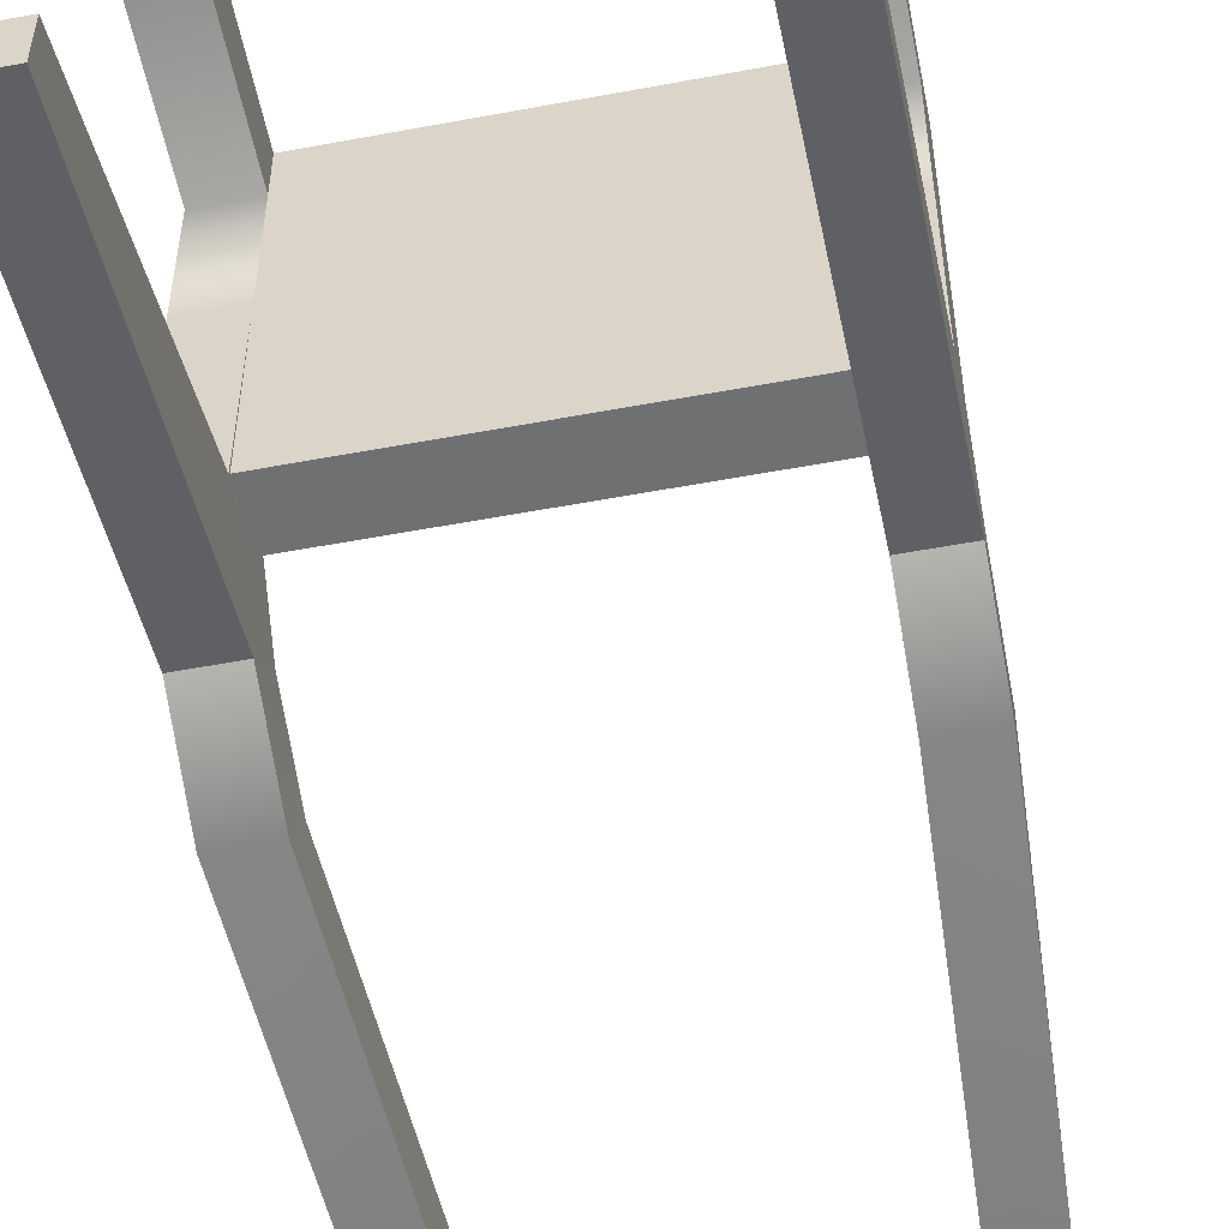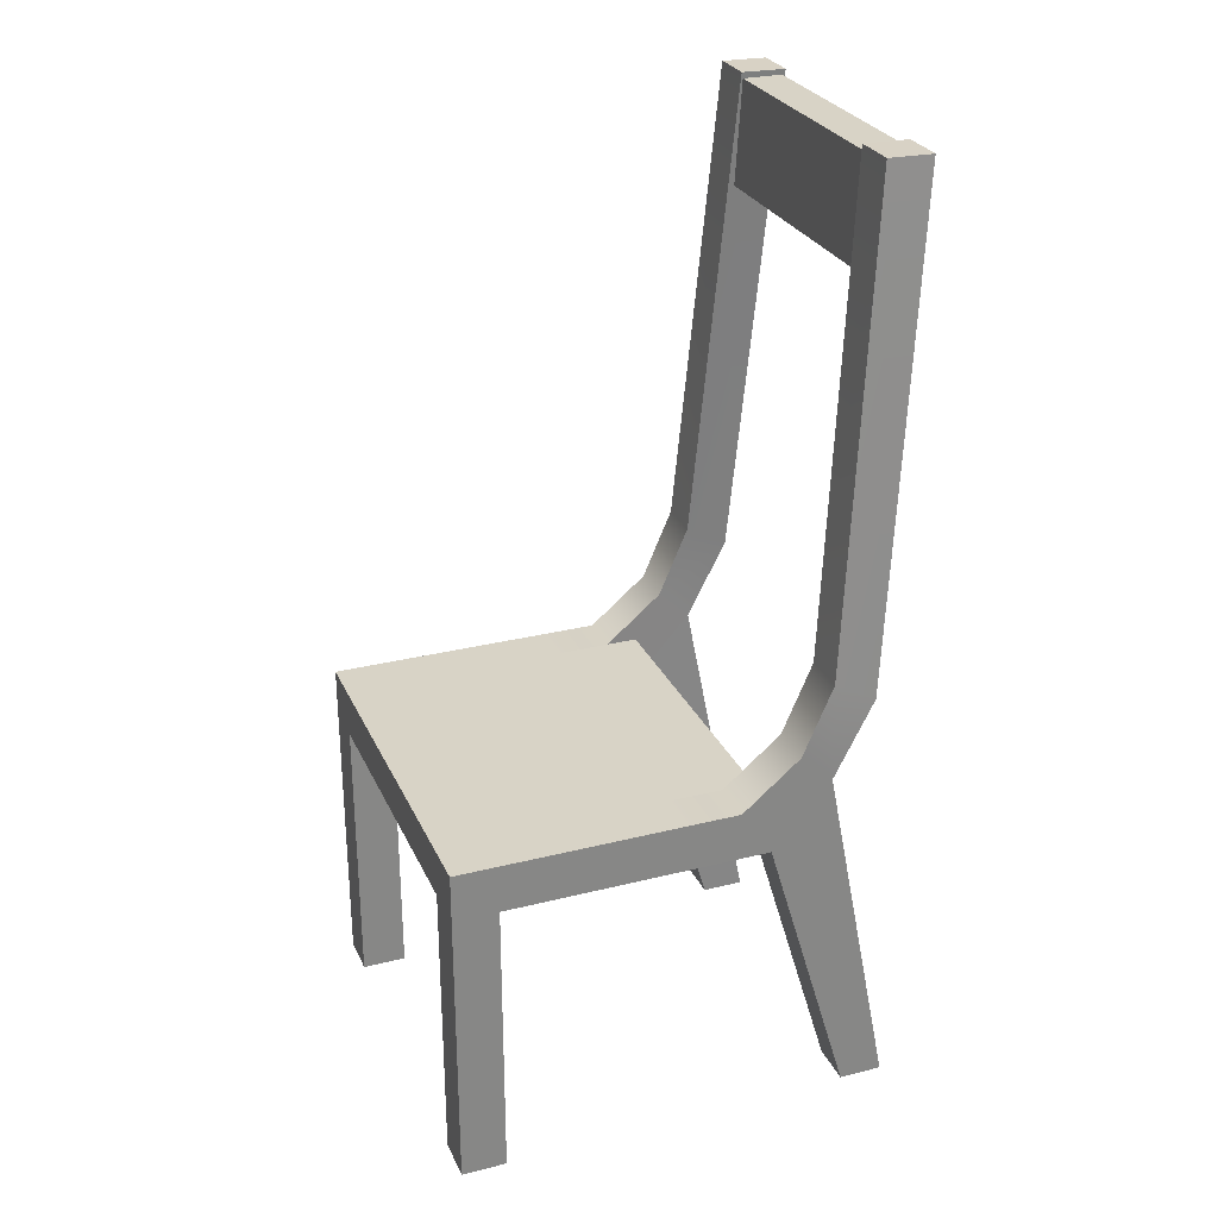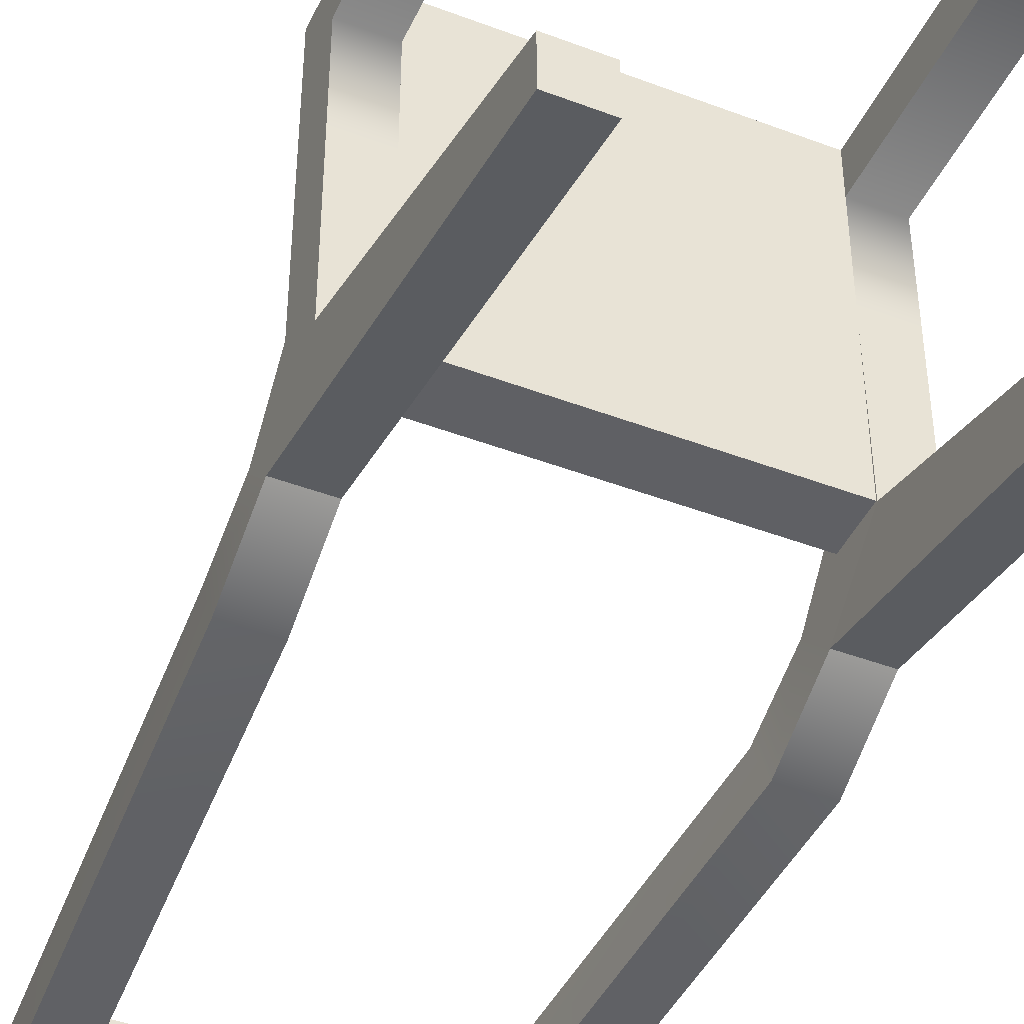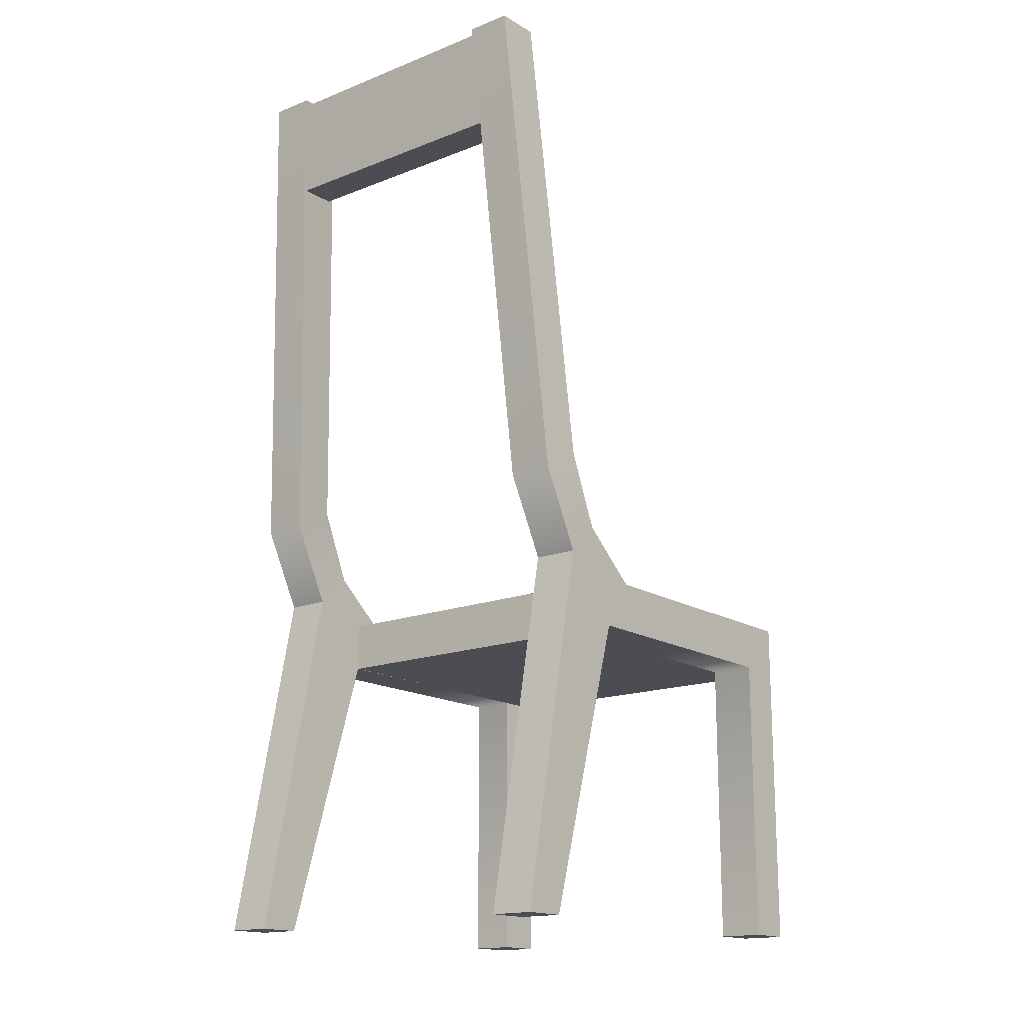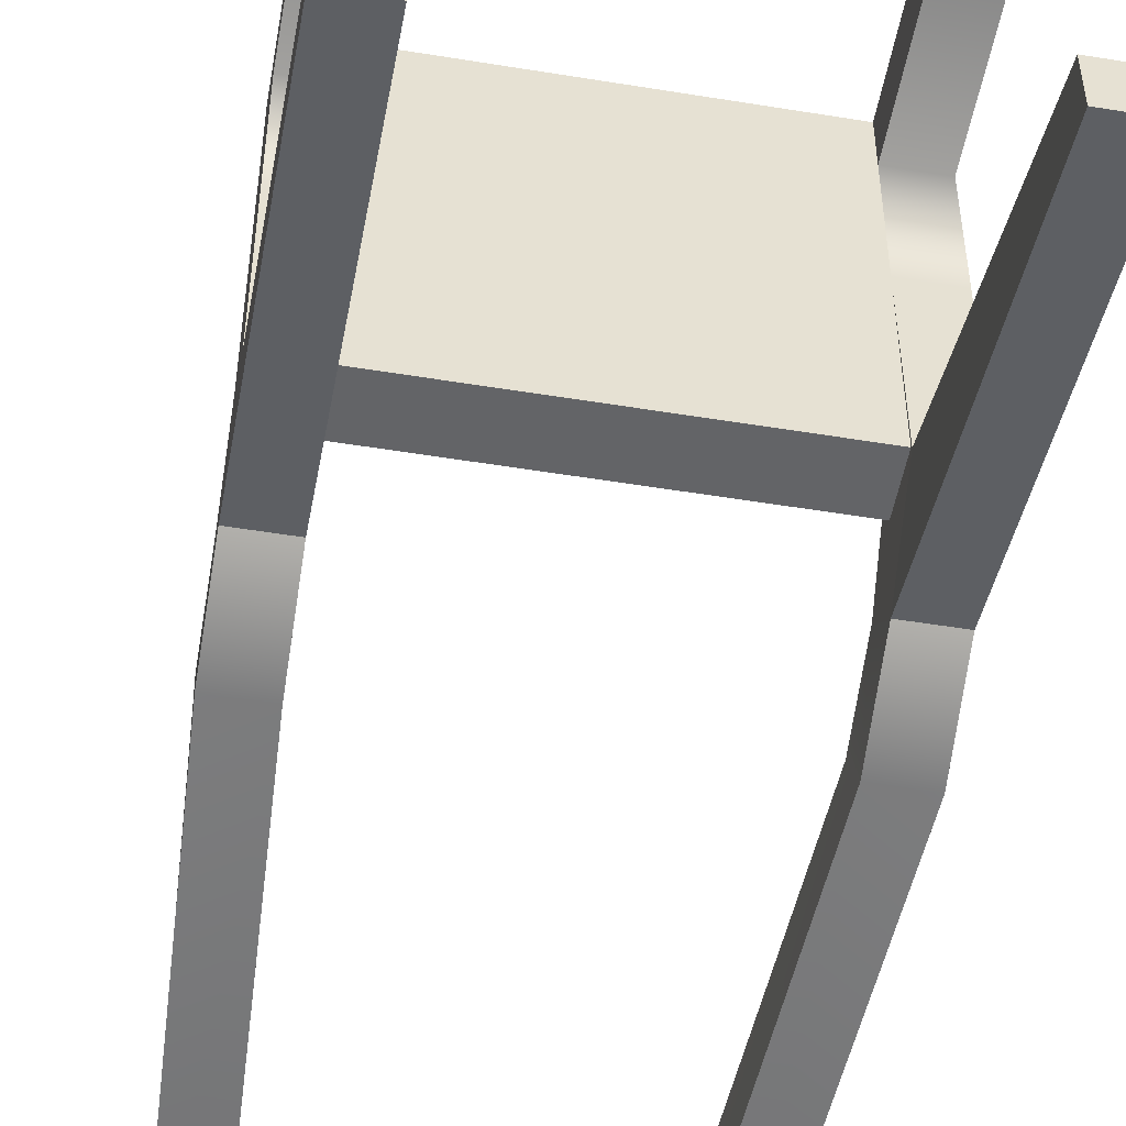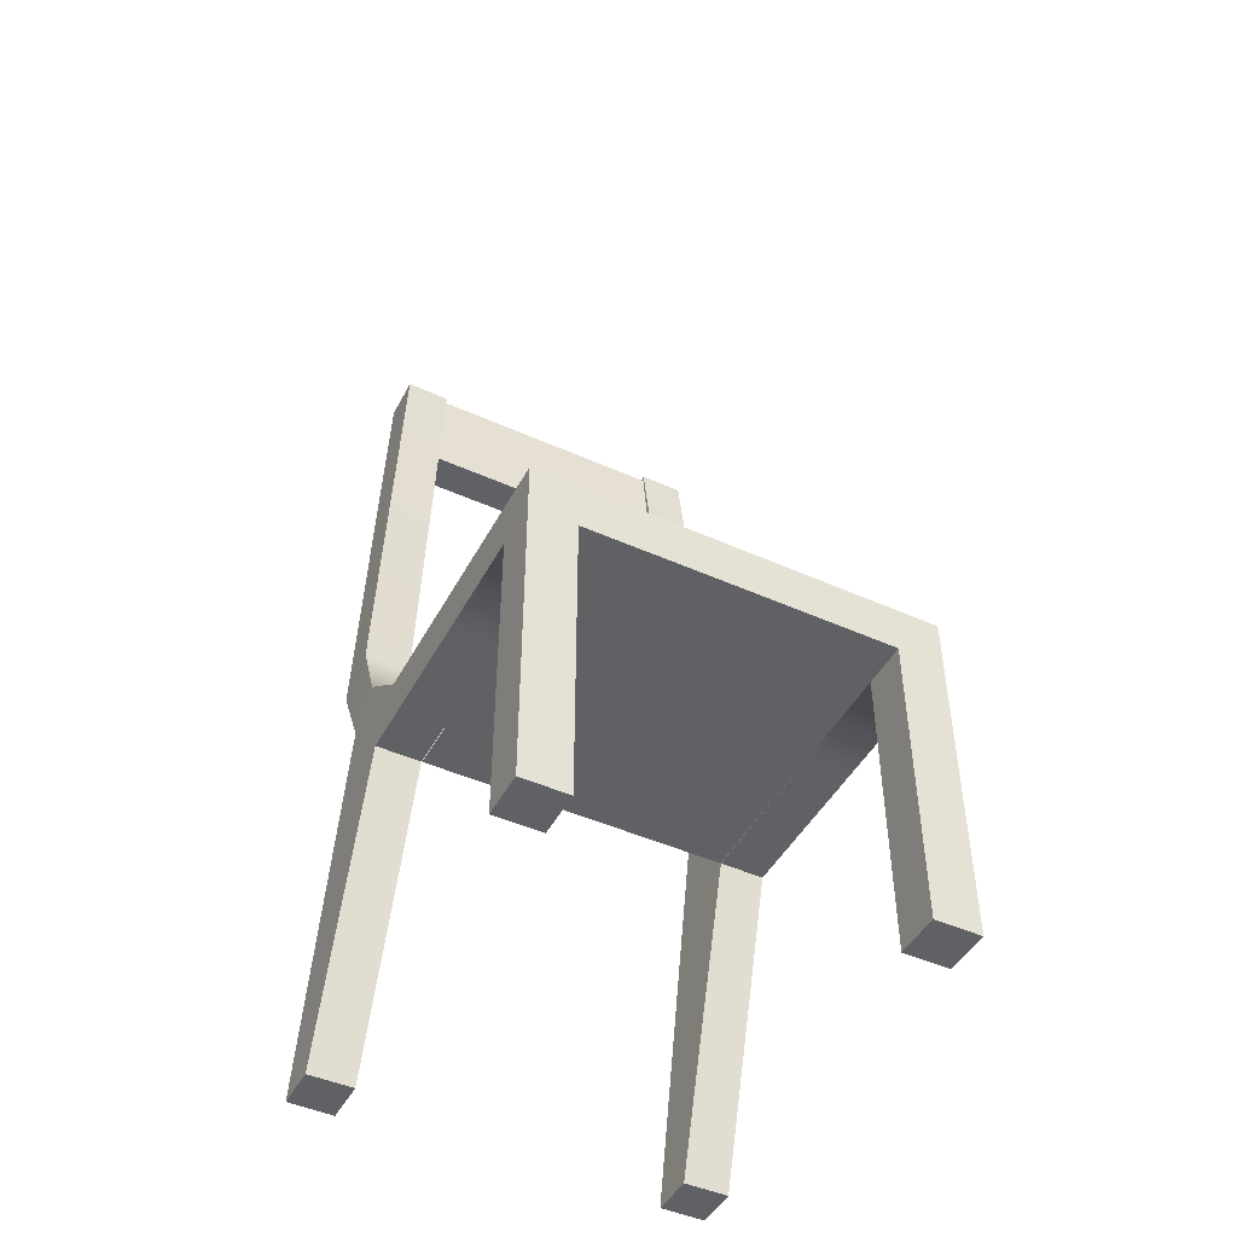
<metadata>
{"format":"obj","ext":"obj","renderer":"f3d","projection":"perspective","resolution":1024,"background":"white","views":[{"elev":-54.8,"azim":11.2,"up":"+Z"},{"elev":27.9,"azim":69.1,"up":"+Y"},{"elev":-44.1,"azim":-24.0,"up":"+Z"},{"elev":-16.4,"azim":-141.3,"up":"+Y"},{"elev":-51.2,"azim":-10.1,"up":"+Z"},{"elev":-46.7,"azim":-27.1,"up":"+Y"}]}
</metadata>
<code>
v -24.78 149.3 -30.53
v 24.78 149.3 -30.53
v -24.78 168 -31.14
v 24.78 168 -31.14
v -24.78 168 -38.35
v 24.78 168 -38.35
v -24.78 149.3 -37.15
v 24.78 149.3 -37.15
v -27.23 52.82 42.03
v 27.23 52.82 42.03
v -27.23 61.62 42.03
v 27.23 61.62 42.03
v -27.23 61.62 -14.25
v 27.23 61.62 -14.25
v -27.23 52.82 -14.25
v 27.23 52.82 -14.25
v 35.37 0 -29.93
v 27.48 0 -29.93
v 35.37 52.82 -14.25
v 27.36 52.82 -14.25
v 35.37 64.76 -24.99
v 27.36 64.76 -24.99
v 35.37 0 -37.82
v 27.48 0 -37.82
v -35.37 0 -29.93
v -27.48 0 -29.93
v -35.37 52.82 -14.25
v -27.36 52.82 -14.25
v -35.37 64.76 -24.99
v -27.36 64.76 -24.99
v -35.37 0 -37.82
v -27.48 0 -37.82
v 27.23 0 42.03
v 35.37 0 42.03
v 27.23 61.62 42.03
v 35.37 61.62 42.03
v 27.23 61.62 33.89
v 35.37 61.62 33.89
v 27.23 0 33.89
v 35.37 0 33.89
v 27.23 52.82 33.89
v 35.37 52.82 33.89
v 35.37 52.82 42.03
v 27.23 52.82 42.03
v 22.45 169.1 -30.87
v 30.58 169.1 -30.87
v 22.45 168.9 -39
v 30.58 168.9 -39
v 27.23 70.3 -19.04
v 35.37 70.3 -19.04
v 27.23 61.62 -8.543
v 35.37 61.62 -8.543
v 27.23 61.62 13.73
v 35.37 61.62 13.73
v 35.37 52.82 13.73
v 27.23 52.82 13.73
v 35.37 83.03 -24.52
v 35.37 78.83 -32.25
v 27.23 78.83 -32.25
v 27.23 83.03 -24.52
v -27.23 0 42.03
v -35.37 0 42.03
v -27.23 61.62 42.03
v -35.37 61.62 42.03
v -27.23 61.62 33.89
v -35.37 61.62 33.89
v -27.23 0 33.89
v -35.37 0 33.89
v -27.23 52.82 33.89
v -35.37 52.82 33.89
v -35.37 52.82 42.03
v -27.23 52.82 42.03
v -22.45 169.1 -30.87
v -30.58 169.1 -30.87
v -22.45 168.9 -39
v -30.58 168.9 -39
v -27.23 70.3 -19.04
v -35.37 70.3 -19.04
v -27.23 61.62 -8.543
v -35.37 61.62 -8.543
v -27.23 61.62 13.73
v -35.37 61.62 13.73
v -35.37 52.82 13.73
v -27.23 52.82 13.73
v -35.37 83.03 -24.52
v -35.37 78.83 -32.25
v -27.23 78.83 -32.25
v -27.23 83.03 -24.52
f 1 2 4 3
f 3 4 6 5
f 5 6 8 7
f 7 8 2 1
f 9 10 12 11
f 11 12 14 13
f 13 14 16 15
f 15 16 10 9
f 17 19 20 18
f 21 23 24 22
f 23 17 18 24
f 18 20 22 24
f 23 21 19 17
f 25 26 28 27
f 29 30 32 31
f 31 32 26 25
f 26 32 30 28
f 31 25 27 29
f 44 43 36 35
f 35 36 38 37
f 39 40 34 33
f 43 42 38 36
f 44 35 37 41
f 40 39 41 42
f 43 34 40 42
f 44 33 34 43
f 39 33 44 41
f 53 37 38 54
f 45 46 48 47
f 55 42 41 56
f 54 38 42 55
f 41 37 53 56
f 60 49 50 57
f 57 50 21 58
f 58 21 22 59
f 49 60 59 22
f 49 51 52 50
f 50 52 19 21
f 51 49 22 20
f 51 53 54 52
f 52 54 55 19
f 19 55 56 20
f 53 51 20 56
f 58 48 46 57
f 59 47 48 58
f 45 47 59 60
f 46 45 60 57
f 72 63 64 71
f 63 65 66 64
f 67 61 62 68
f 71 64 66 70
f 72 69 65 63
f 68 70 69 67
f 71 70 68 62
f 72 71 62 61
f 67 69 72 61
f 81 82 66 65
f 73 75 76 74
f 83 84 69 70
f 82 83 70 66
f 69 84 81 65
f 88 85 78 77
f 85 86 29 78
f 86 87 30 29
f 77 30 87 88
f 77 78 80 79
f 78 29 27 80
f 79 28 30 77
f 79 80 82 81
f 80 27 83 82
f 27 28 84 83
f 81 84 28 79
f 86 85 74 76
f 87 86 76 75
f 73 88 87 75
f 74 85 88 73

</code>
